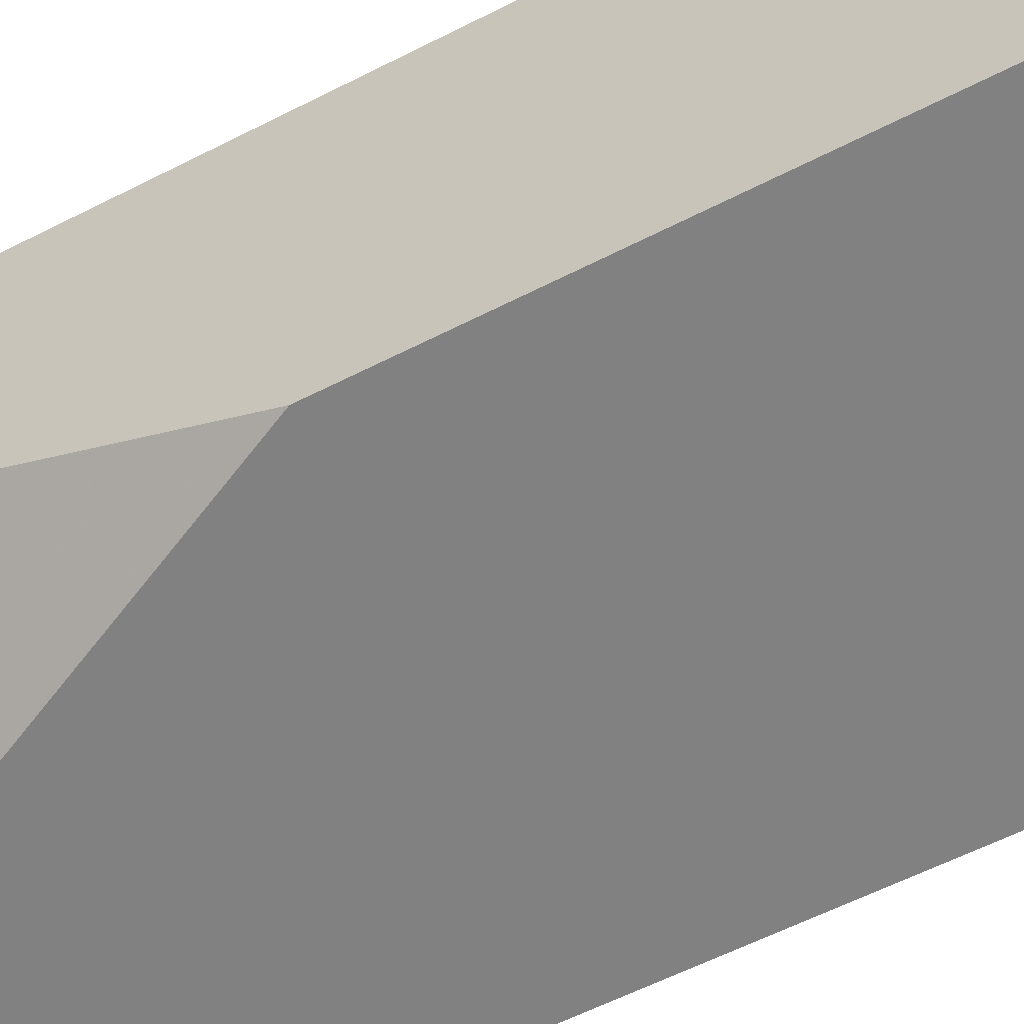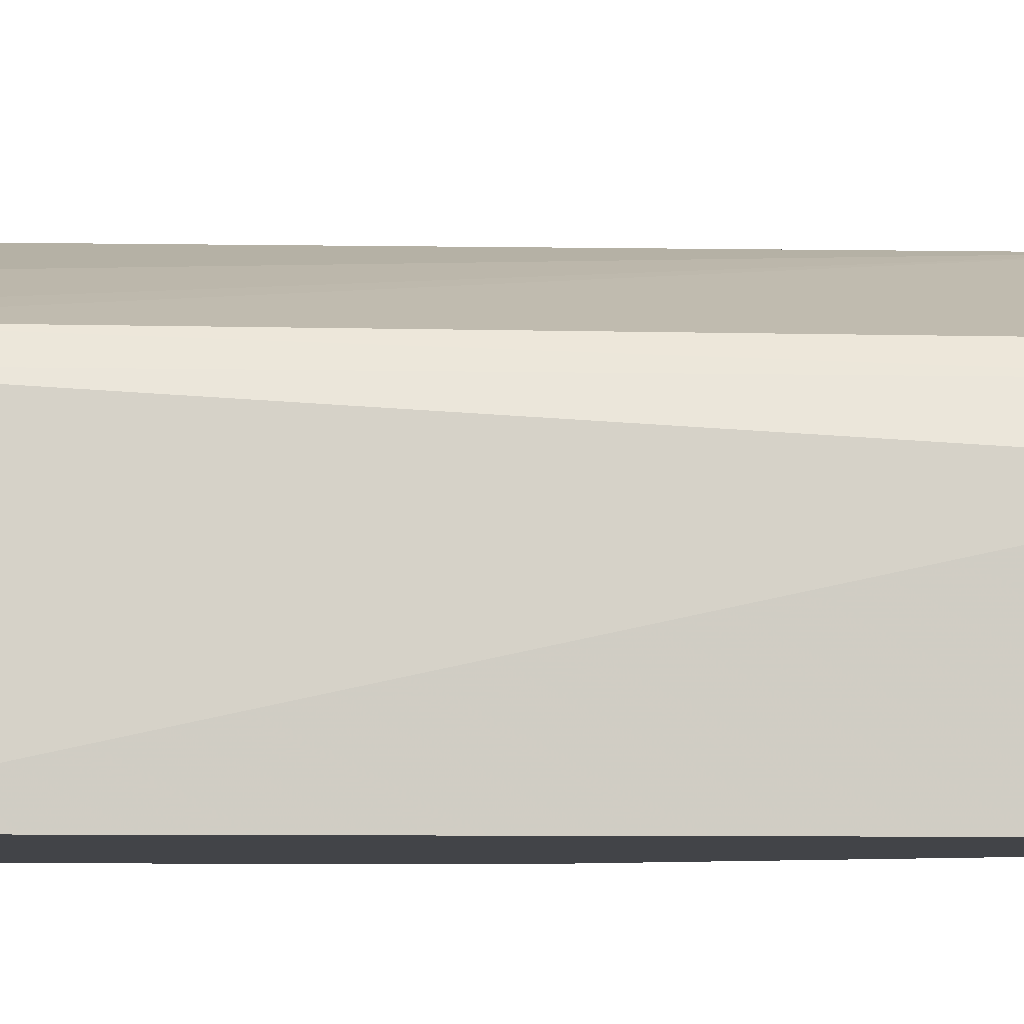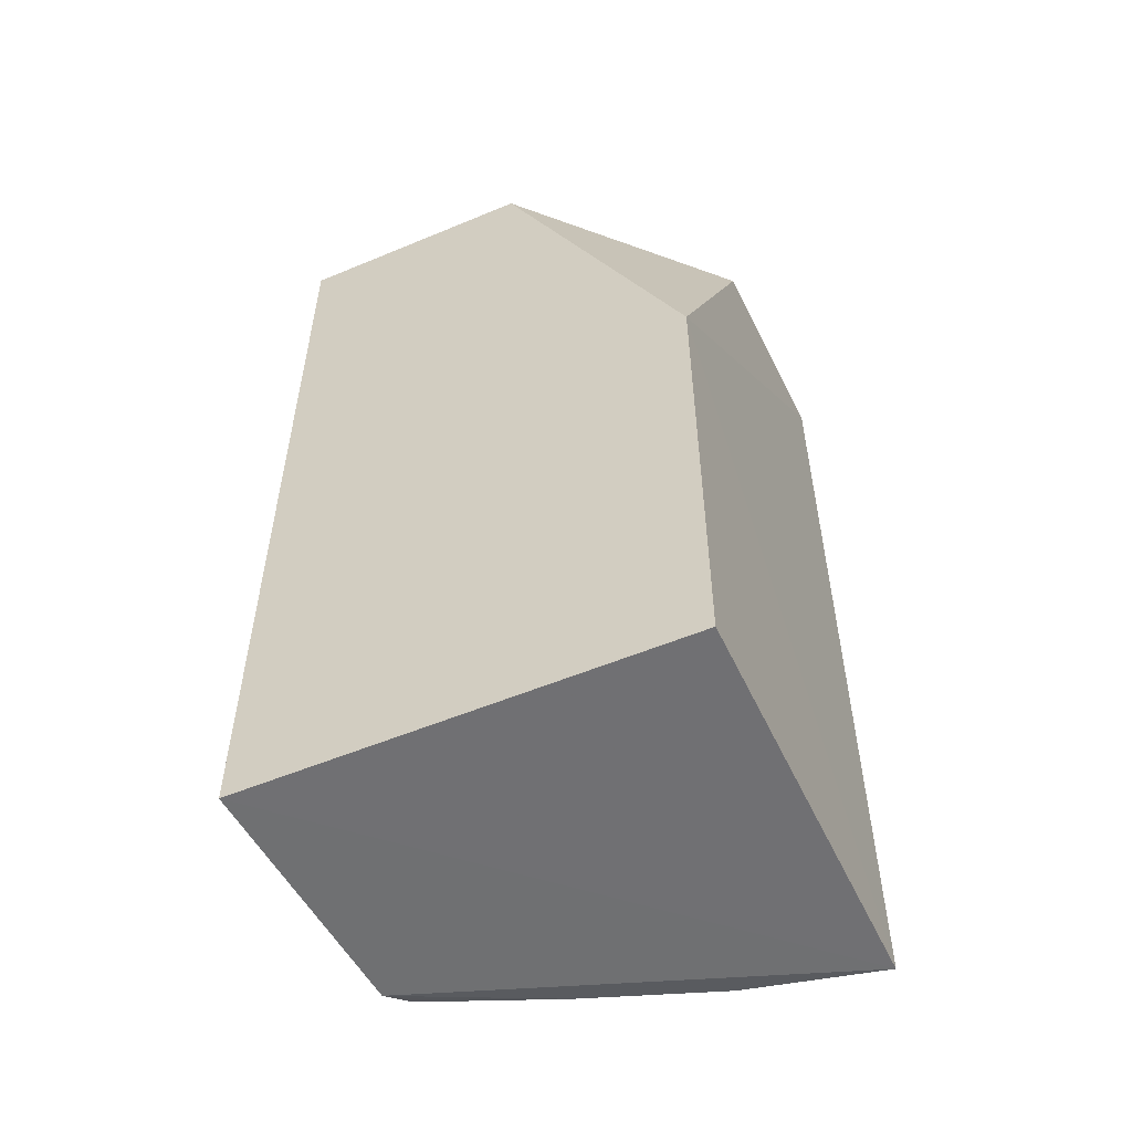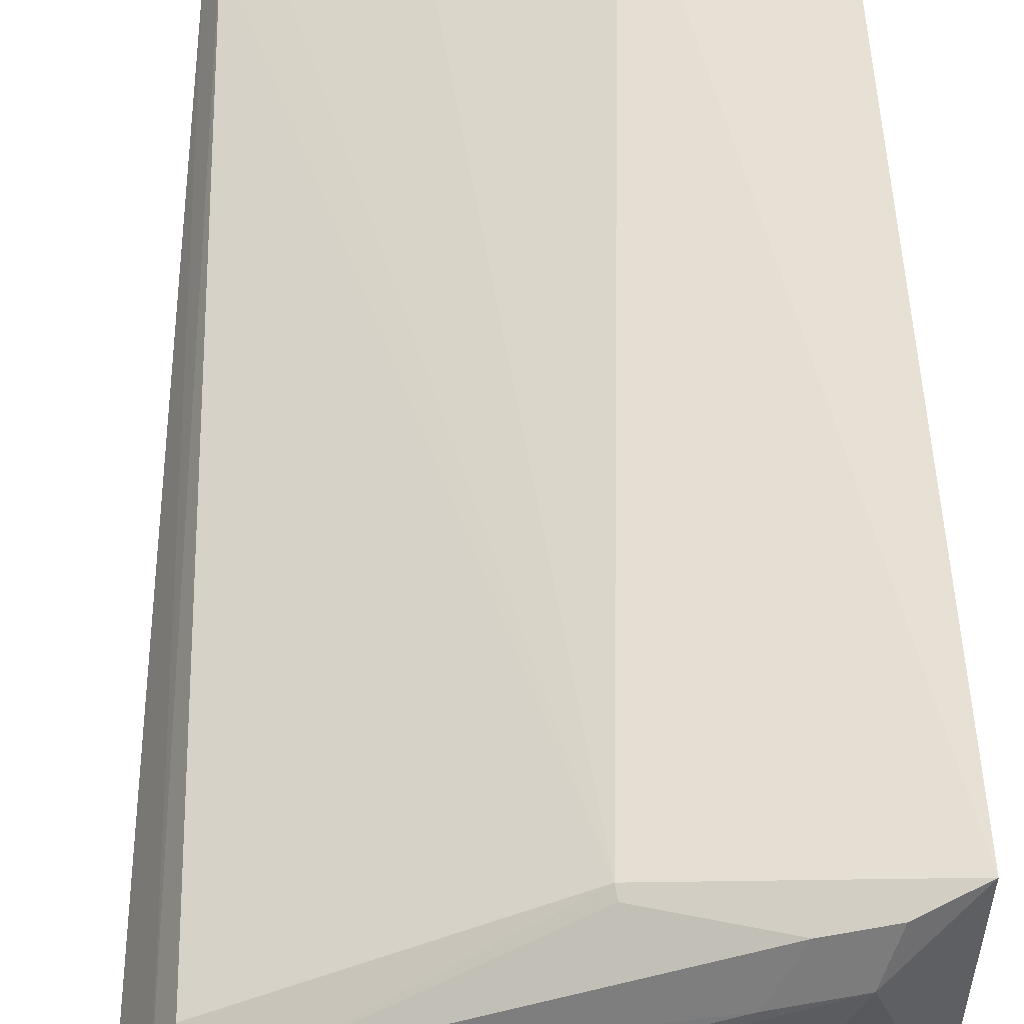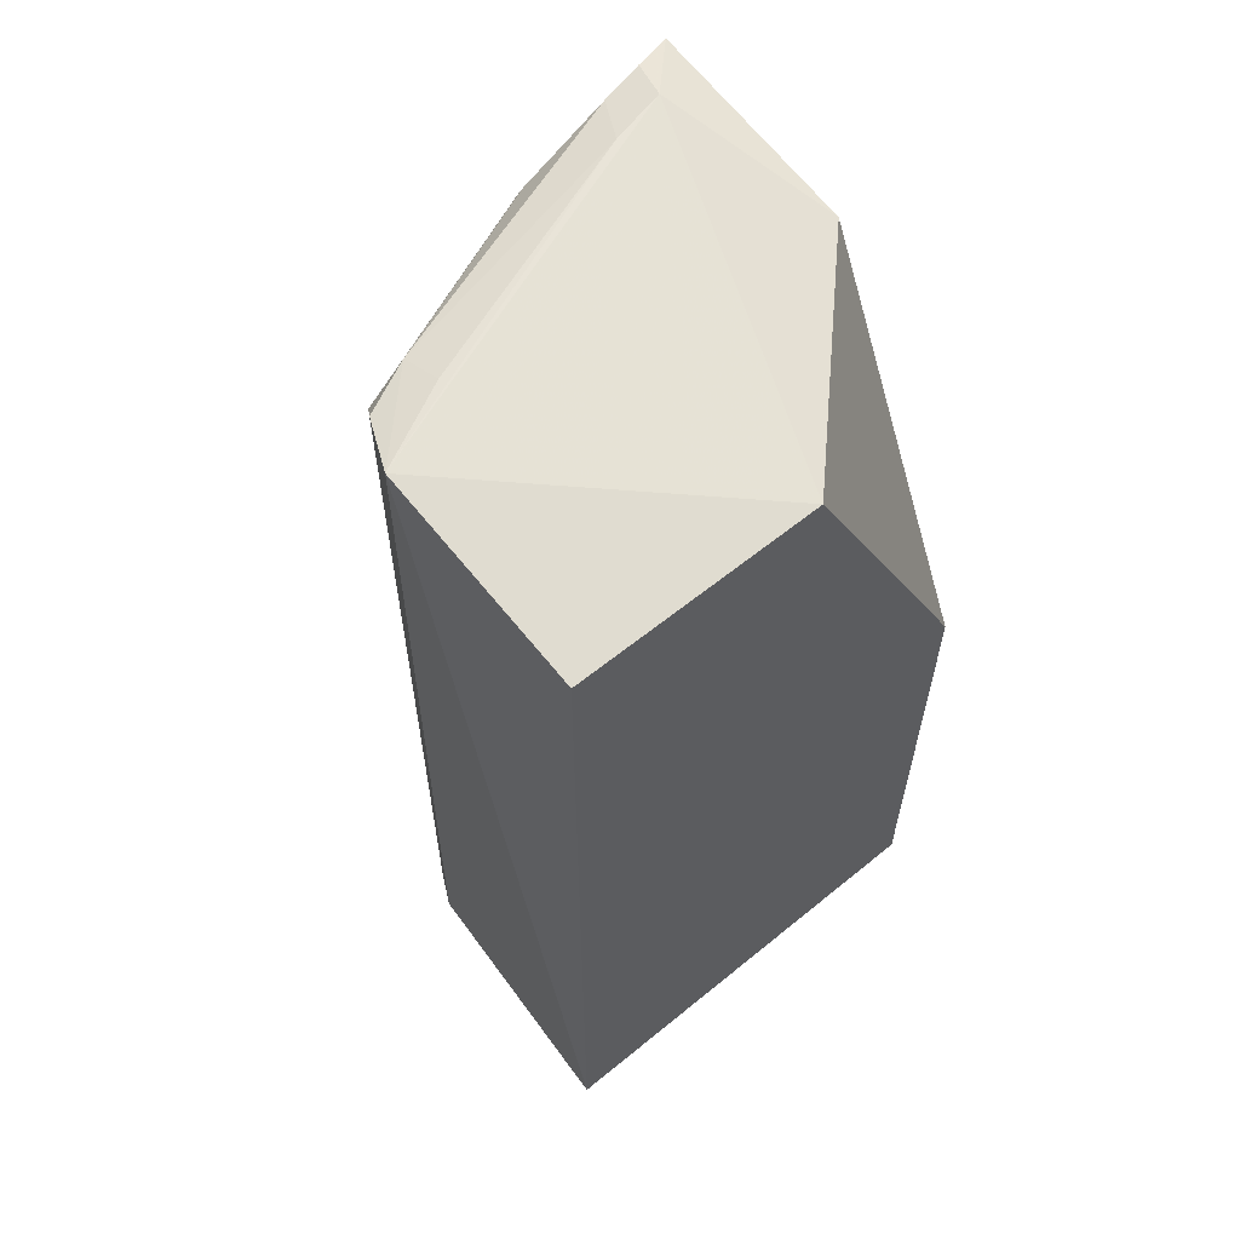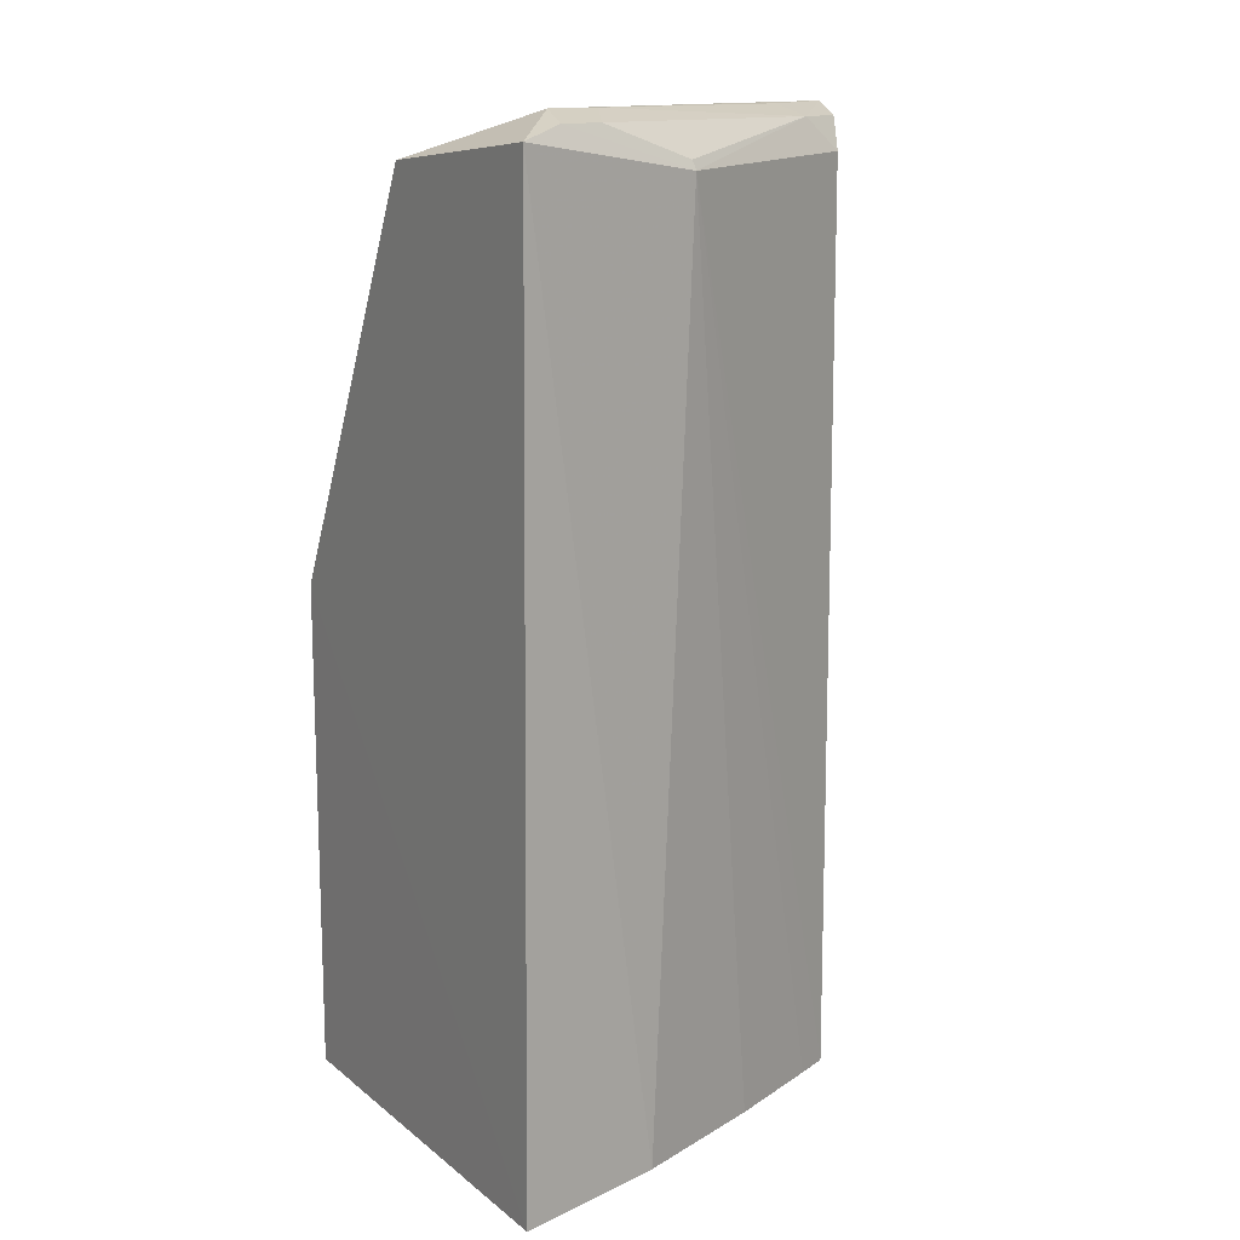
<metadata>
{"format":"obj","ext":"obj","renderer":"f3d","projection":"perspective","resolution":1024,"background":"white","views":[{"elev":-60.5,"azim":117.5,"up":"+Y"},{"elev":-7.7,"azim":-93.1,"up":"+Y"},{"elev":-54.3,"azim":23.9,"up":"+Z"},{"elev":46.6,"azim":-1.7,"up":"+Y"},{"elev":60.3,"azim":-39.9,"up":"+Z"},{"elev":13.4,"azim":147.0,"up":"+Z"}]}
</metadata>
<code>
v -0.1591 0.356 0.1349
v -0.09848 0.356 -0.144
v -0.09848 0.356 0.008397
v -0.0968 0.4857 0.1415
v -0.229 0.4371 -0.1449
v -0.09621 0.4833 -0.1458
v -0.09848 0.4166 0.1349
v -0.2348 0.356 -0.144
v -0.2369 0.4199 0.1493
v -0.1545 0.4755 0.133
v -0.1149 0.4671 0.1489
v -0.2348 0.356 0.1349
v -0.1403 0.4778 -0.1418
v -0.2128 0.4452 0.1455
v -0.2247 0.4456 -0.1414
v -0.1249 0.4767 0.1455
v -0.1327 0.4626 0.1489
v -0.1834 0.4625 -0.1416
v -0.2244 0.445 0.1357
v -0.1541 0.4742 0.1358
v -0.1106 0.4803 0.1455
v -0.2113 0.4332 0.1489
v -0.2147 0.4499 -0.1415
v -0.2289 0.4372 0.1455
f 6 3 2
f 6 4 3
f 7 1 3
f 7 3 4
f 8 2 3
f 8 6 2
f 8 5 6
f 9 5 8
f 11 7 4
f 11 9 1
f 11 1 7
f 12 9 8
f 12 1 9
f 12 8 3
f 12 3 1
f 13 10 4
f 13 4 6
f 17 9 11
f 17 16 14
f 17 11 16
f 18 13 6
f 18 6 5
f 18 10 13
f 19 14 10
f 19 10 15
f 20 10 14
f 20 14 16
f 21 16 11
f 21 11 4
f 21 4 10
f 21 20 16
f 21 10 20
f 22 17 14
f 22 14 9
f 22 9 17
f 23 18 5
f 23 5 15
f 23 15 10
f 23 10 18
f 24 9 14
f 24 14 19
f 24 5 9
f 24 19 15
f 24 15 5

</code>
